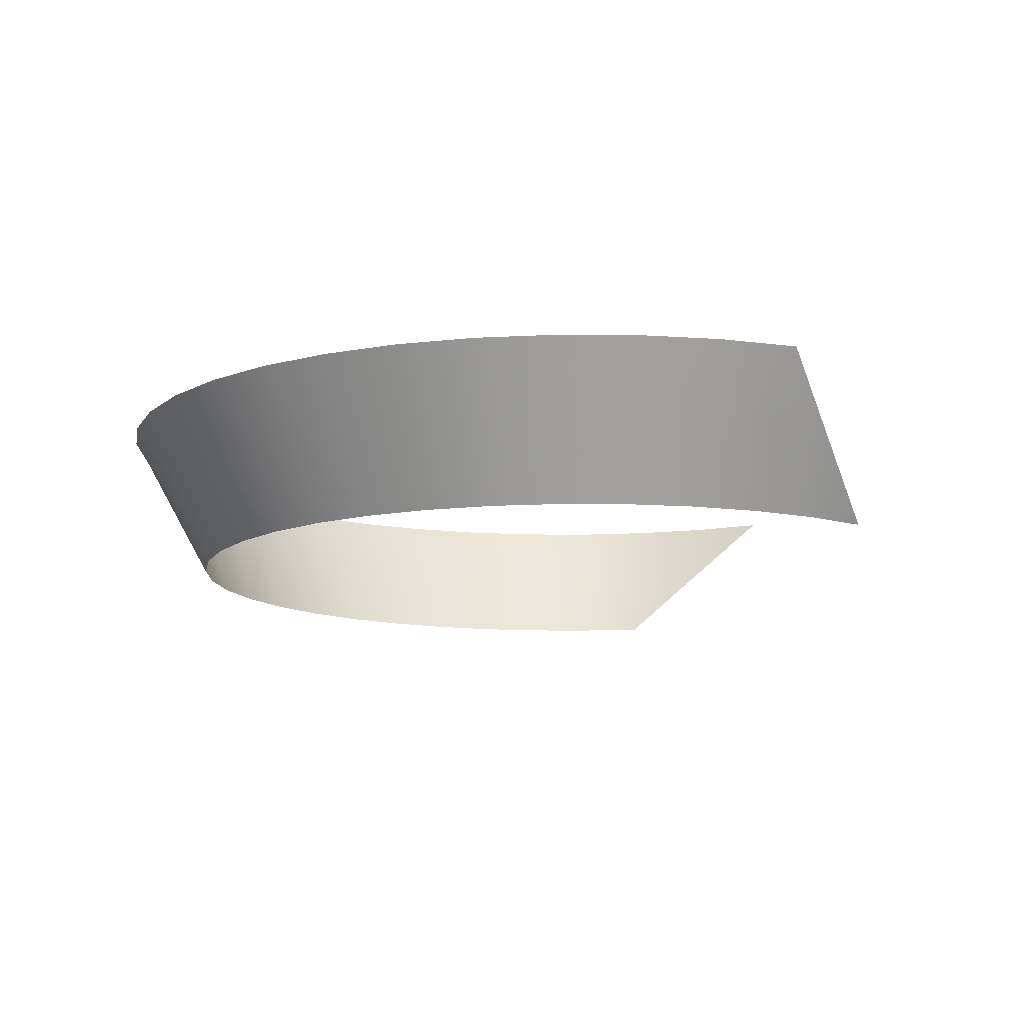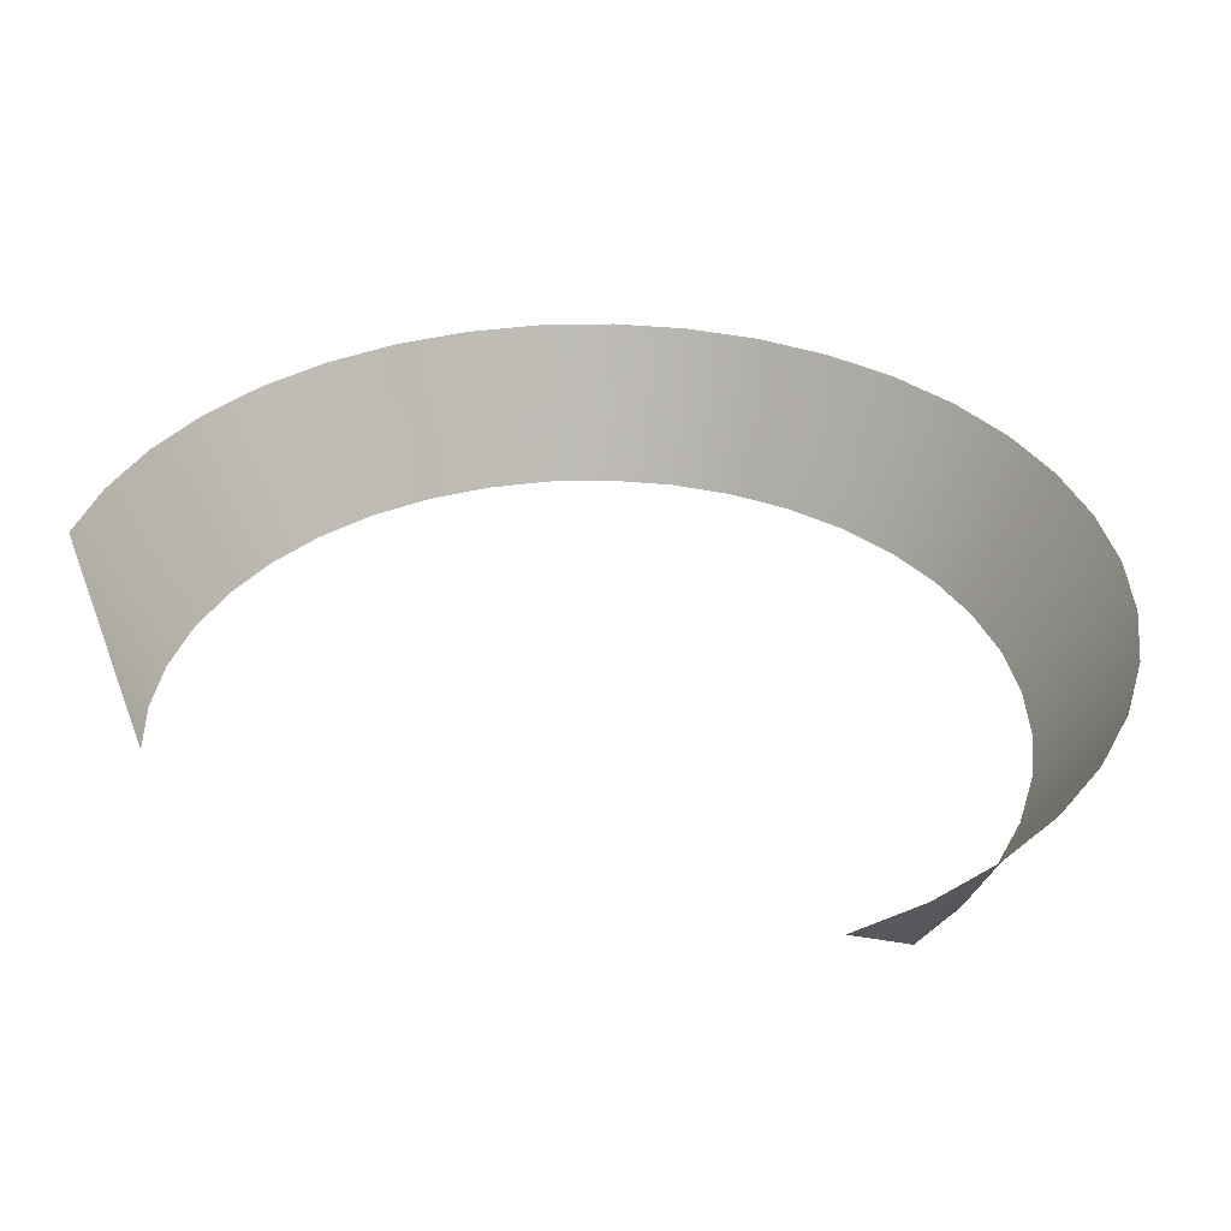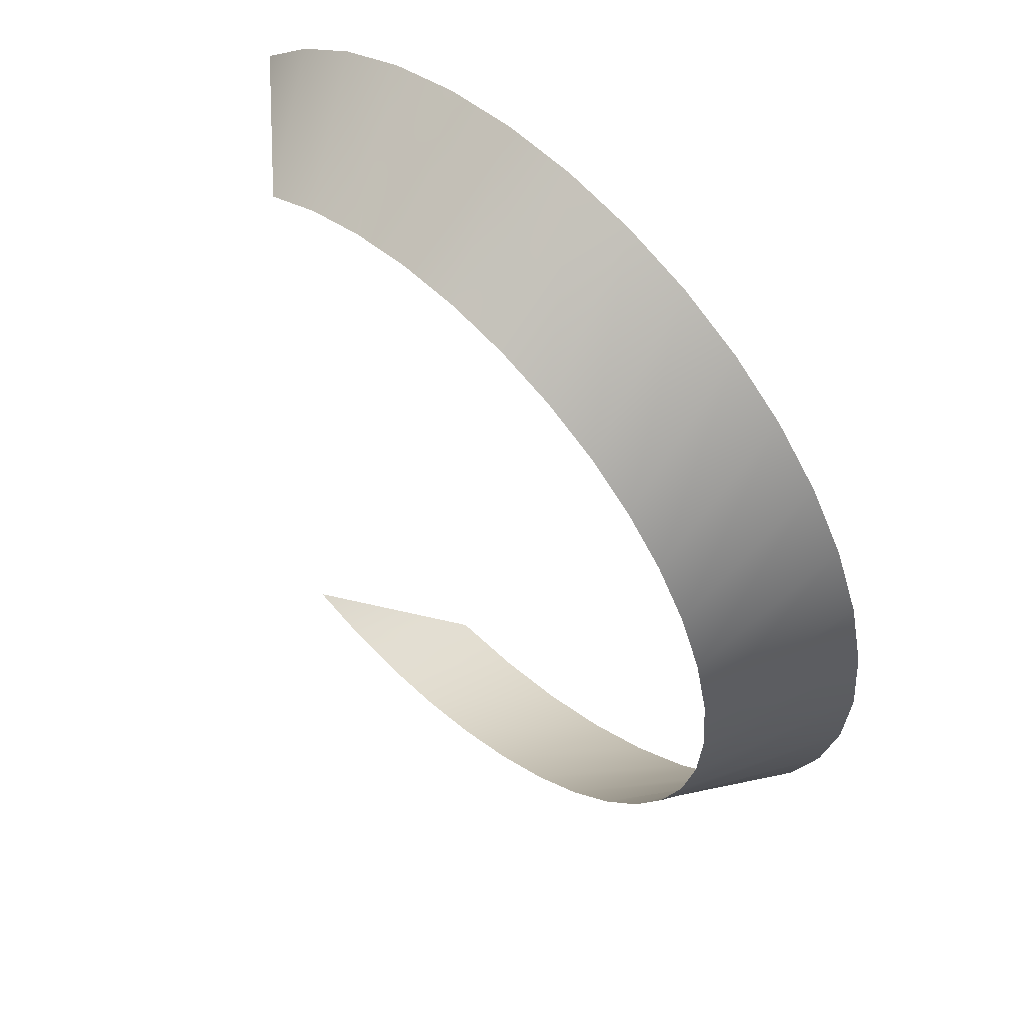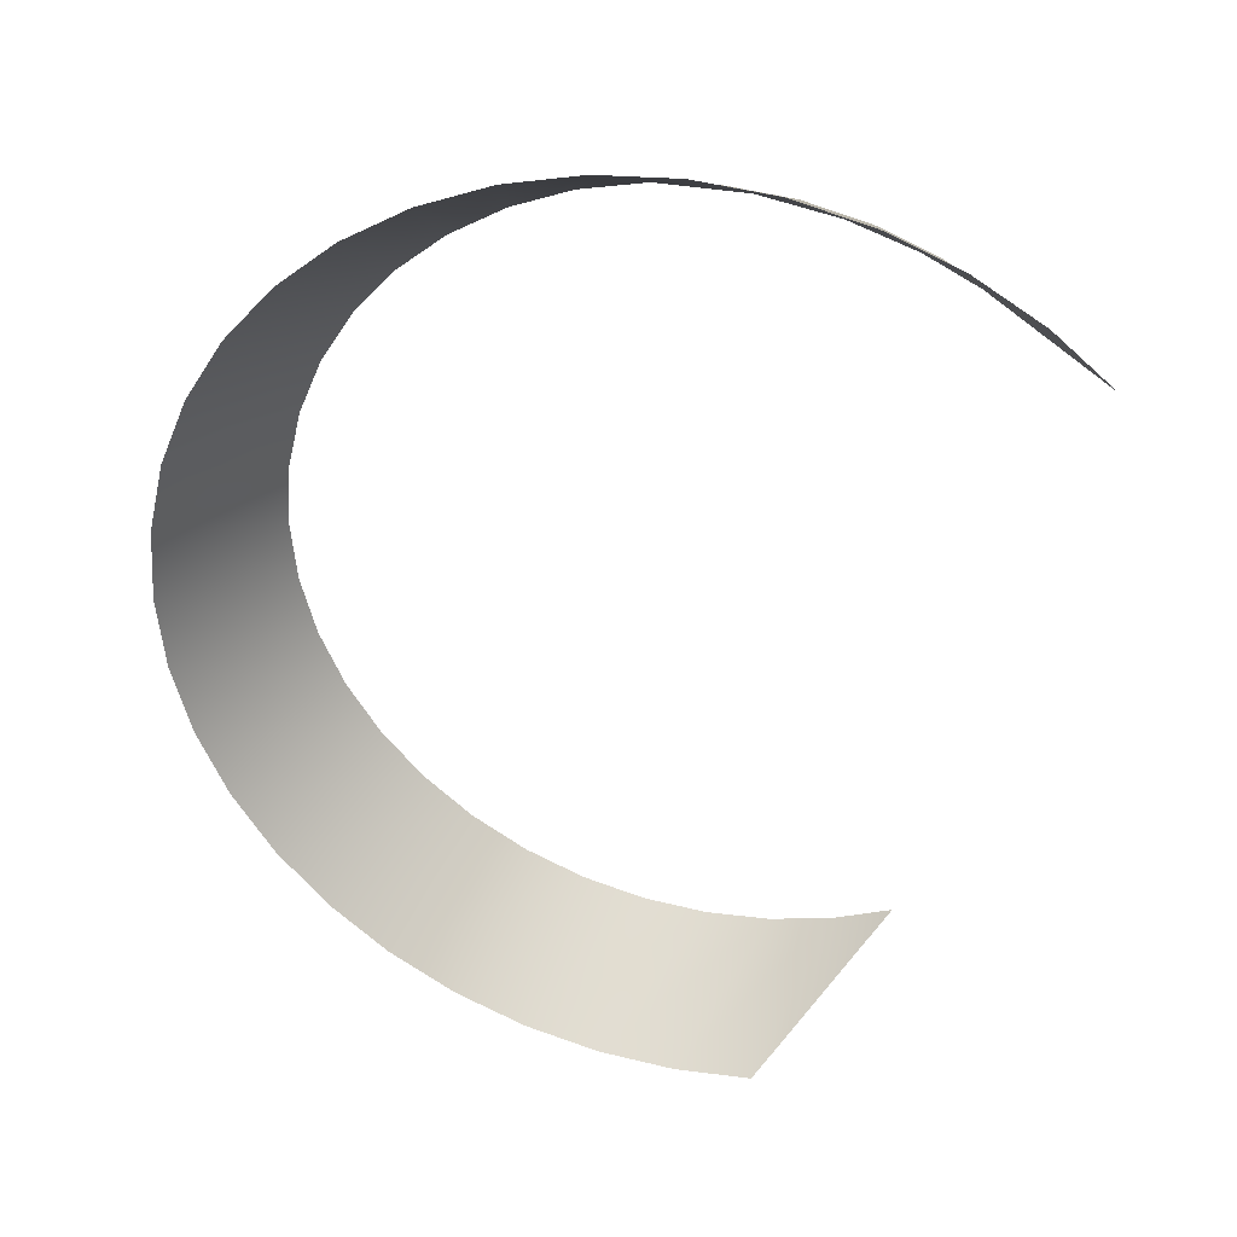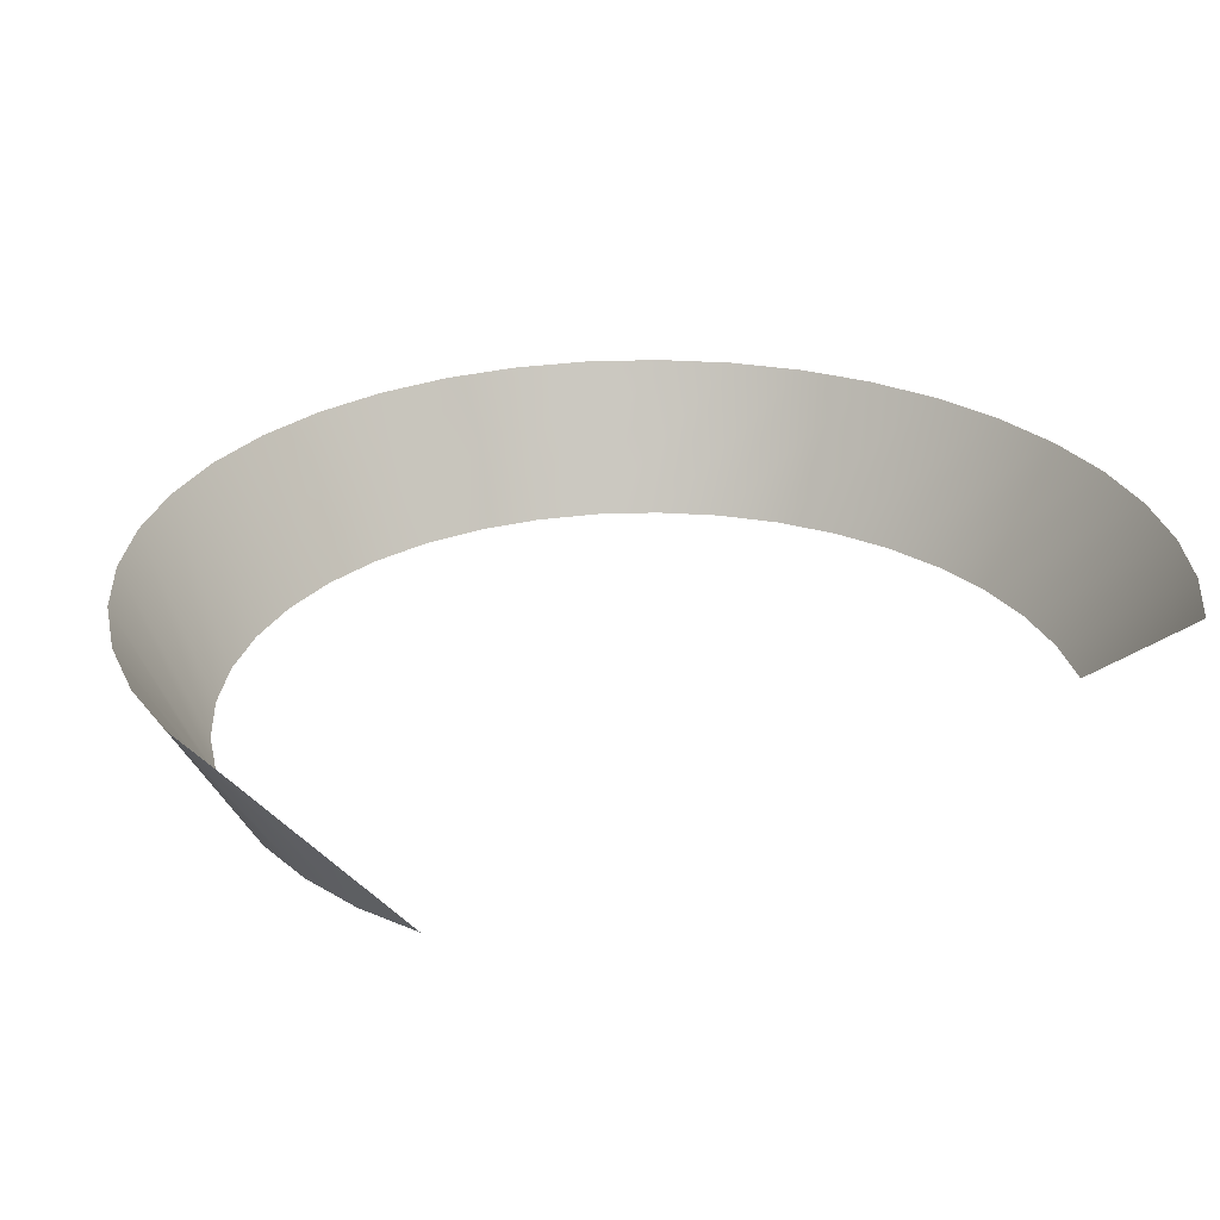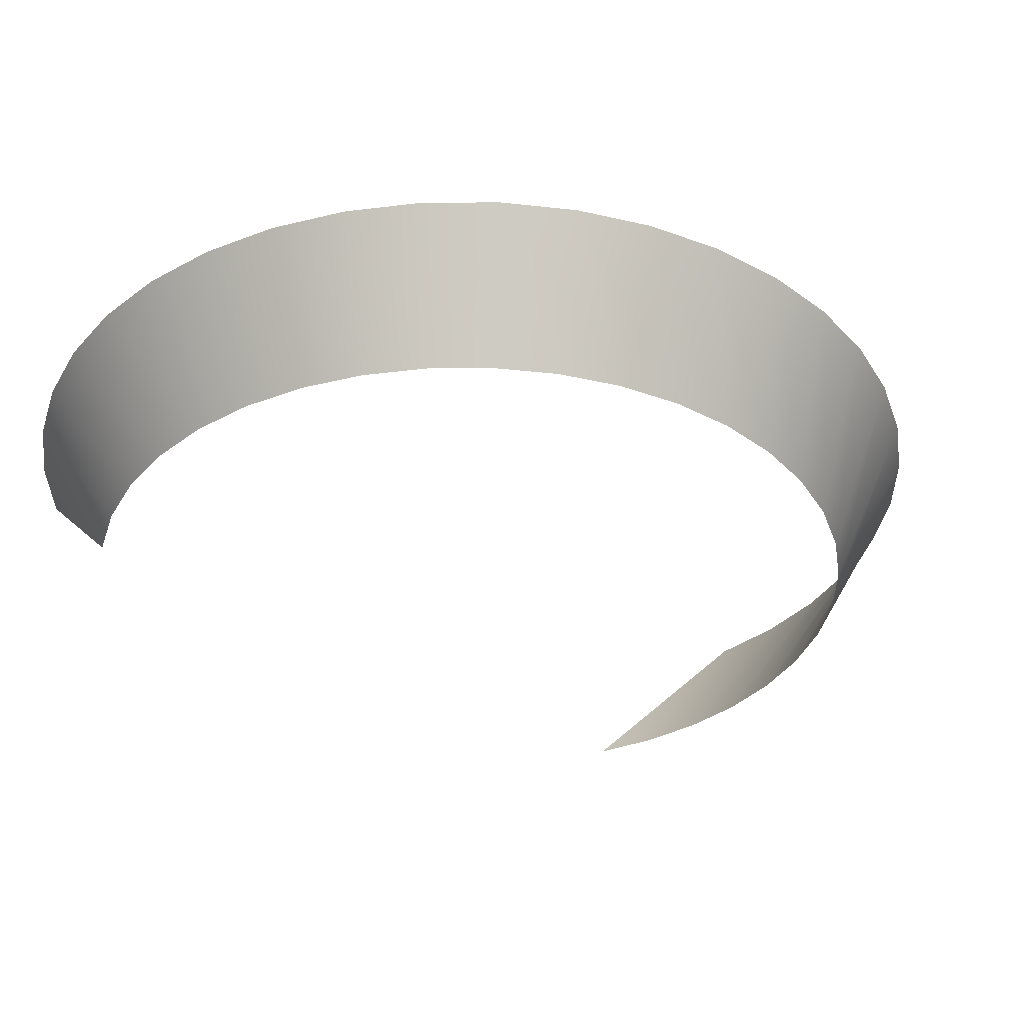
<metadata>
{"format":"obj","ext":"obj","renderer":"f3d","projection":"perspective","resolution":1024,"background":"white","views":[{"elev":-11.4,"azim":-14.4,"up":"+Z"},{"elev":35.7,"azim":111.0,"up":"+Z"},{"elev":55.4,"azim":-136.4,"up":"+Y"},{"elev":37.3,"azim":13.8,"up":"+Y"},{"elev":28.4,"azim":55.5,"up":"+Z"},{"elev":-34.2,"azim":-129.8,"up":"+Z"}]}
</metadata>
<code>
g Cylinder001
v 0.4664 0.4696 0.3843
v 0.3872 0.5368 0.3843
v 0.2504 0.4935 0.1922
v 0.1701 0.5266 0.1922
v 0.2984 0.5908 0.3843
v 0.08561 0.5467 0.1922
v 0.2023 0.6302 0.3843
v -0.000966 0.5534 0.1922
v 0.1013 0.6541 0.3843
v -0.08752 0.5464 0.1922
v -0.002311 0.6619 0.3843
v -0.1719 0.526 0.1922
v -0.1058 0.6533 0.3843
v -0.2521 0.4926 0.1922
v -0.2067 0.6287 0.3843
v -0.3261 0.4471 0.1922
v -0.3025 0.5887 0.3843
v -0.392 0.3906 0.1922
v -0.3909 0.5341 0.3843
v -0.4483 0.3245 0.1922
v -0.4696 0.4664 0.3843
v -0.4935 0.2504 0.1922
v -0.5368 0.3872 0.3843
v -0.5266 0.1701 0.1922
v -0.5908 0.2984 0.3843
v -0.5467 0.08561 0.1922
v -0.6302 0.2023 0.3843
v -0.5534 -0.0009664 0.1922
v -0.6541 0.1013 0.3843
v -0.5464 -0.08752 0.1922
v -0.6619 -0.002311 0.3843
v -0.526 -0.1719 0.1922
v -0.6533 -0.1058 0.3843
v -0.4926 -0.2521 0.1922
v -0.6287 -0.2067 0.3843
v -0.4471 -0.3261 0.1922
v -0.5887 -0.3025 0.3843
v -0.3906 -0.392 0.1922
v -0.5341 -0.3909 0.3843
v -0.3245 -0.4483 0.1922
v -0.4664 -0.4696 0.3843
v -0.2504 -0.4935 0.1922
v -0.3872 -0.5368 0.3843
v -0.1701 -0.5266 0.1922
v -0.2984 -0.5908 0.3843
v -0.08561 -0.5467 0.1922
v -0.2023 -0.6302 0.3843
v 0.0009667 -0.5534 0.1922
v -0.1013 -0.6541 0.3843
v 0.08752 -0.5464 0.1922
v 0.002311 -0.6619 0.3843
v 0.1719 -0.526 0.1922
v 0.1058 -0.6533 0.3843
v 0.2521 -0.4926 0.1922
g Cylinder001_0
f 3 2 1
f 2 3 4
f 4 5 2
f 5 4 6
f 6 7 5
f 7 6 8
f 8 9 7
f 9 8 10
f 10 11 9
f 11 10 12
f 12 13 11
f 13 12 14
f 14 15 13
f 15 14 16
f 16 17 15
f 17 16 18
f 18 19 17
f 20 19 18
f 20 21 19
f 21 20 22
f 22 23 21
f 23 22 24
f 24 25 23
f 25 24 26
f 26 27 25
f 27 26 28
f 28 29 27
f 29 28 30
f 30 31 29
f 31 30 32
f 32 33 31
f 33 32 34
f 34 35 33
f 35 34 36
f 36 37 35
f 37 36 38
f 38 39 37
f 40 39 38
f 40 41 39
f 41 40 42
f 42 43 41
f 43 42 44
f 44 45 43
f 45 44 46
f 46 47 45
f 47 46 48
f 48 49 47
f 49 48 50
f 50 51 49
f 51 50 52
f 52 53 51
f 53 52 54

</code>
